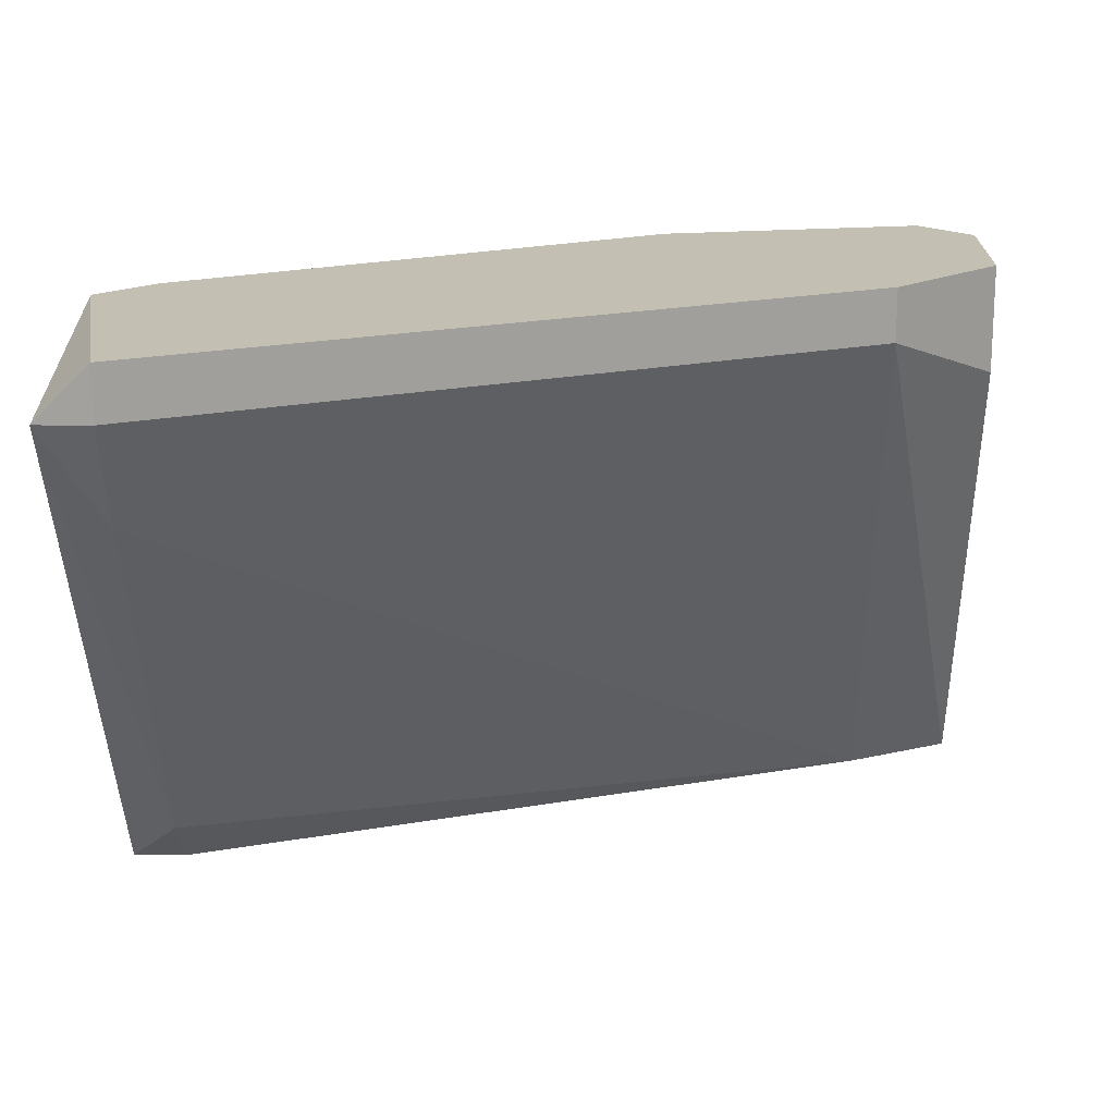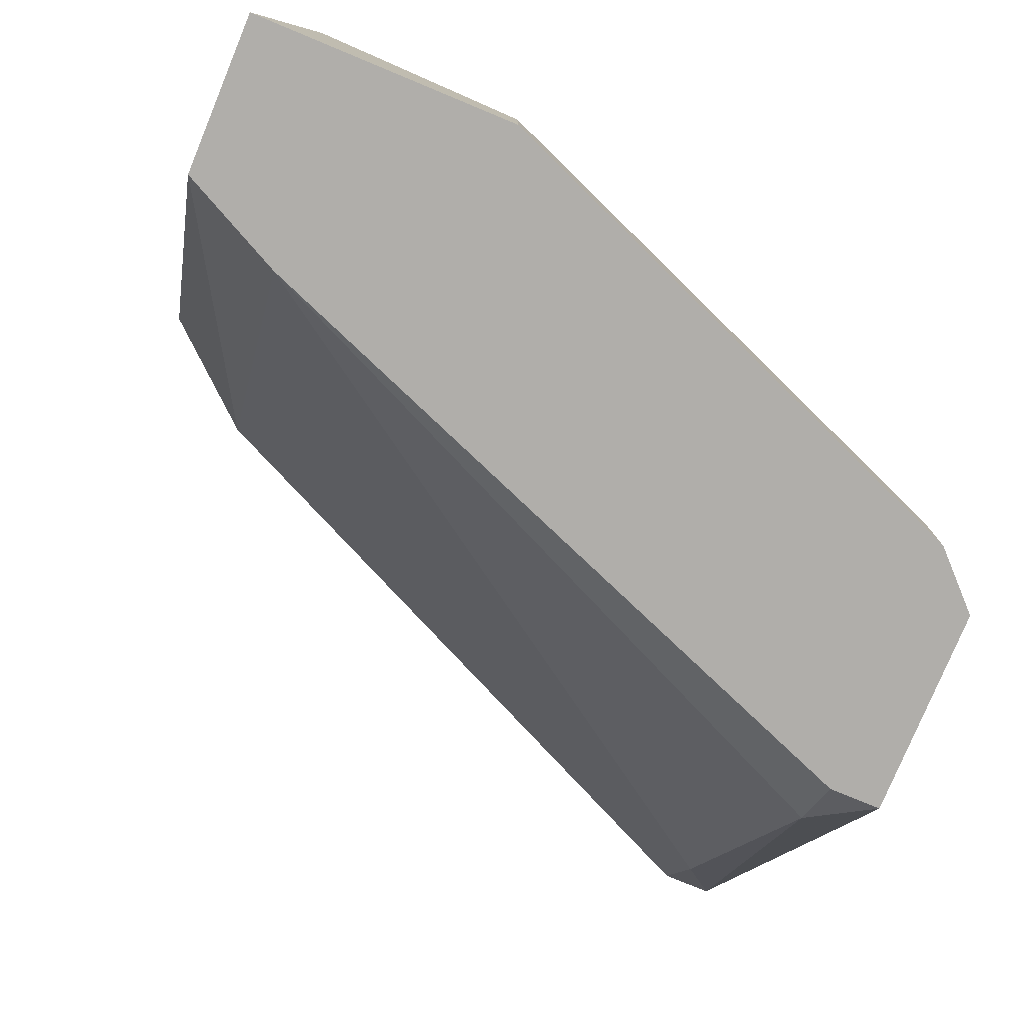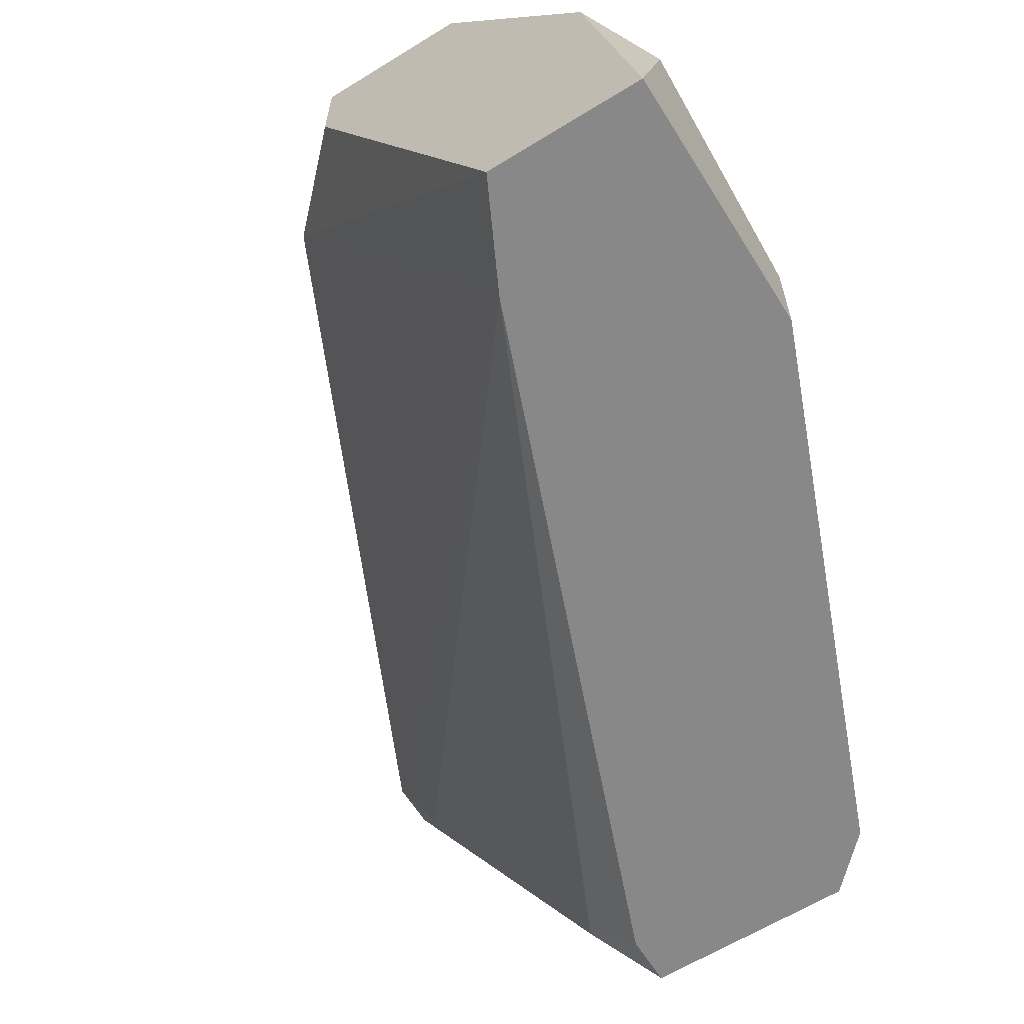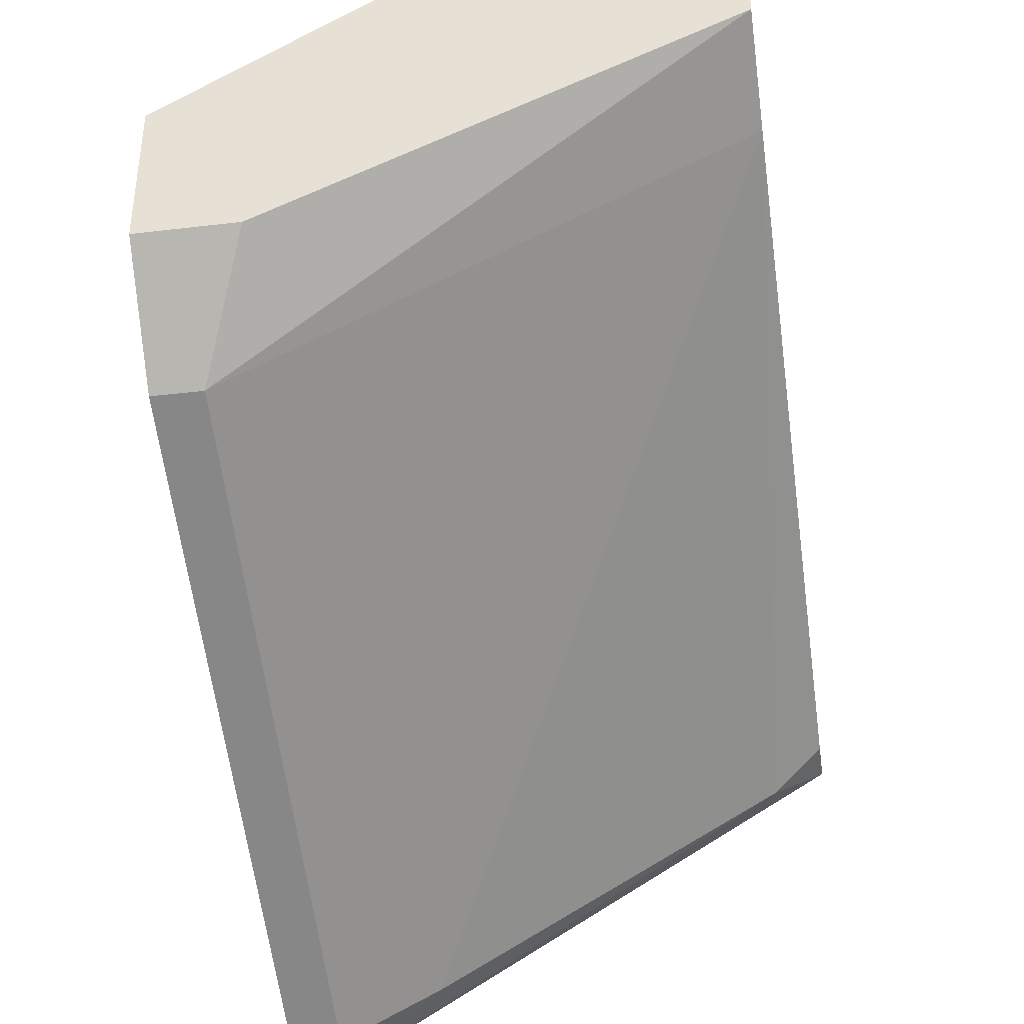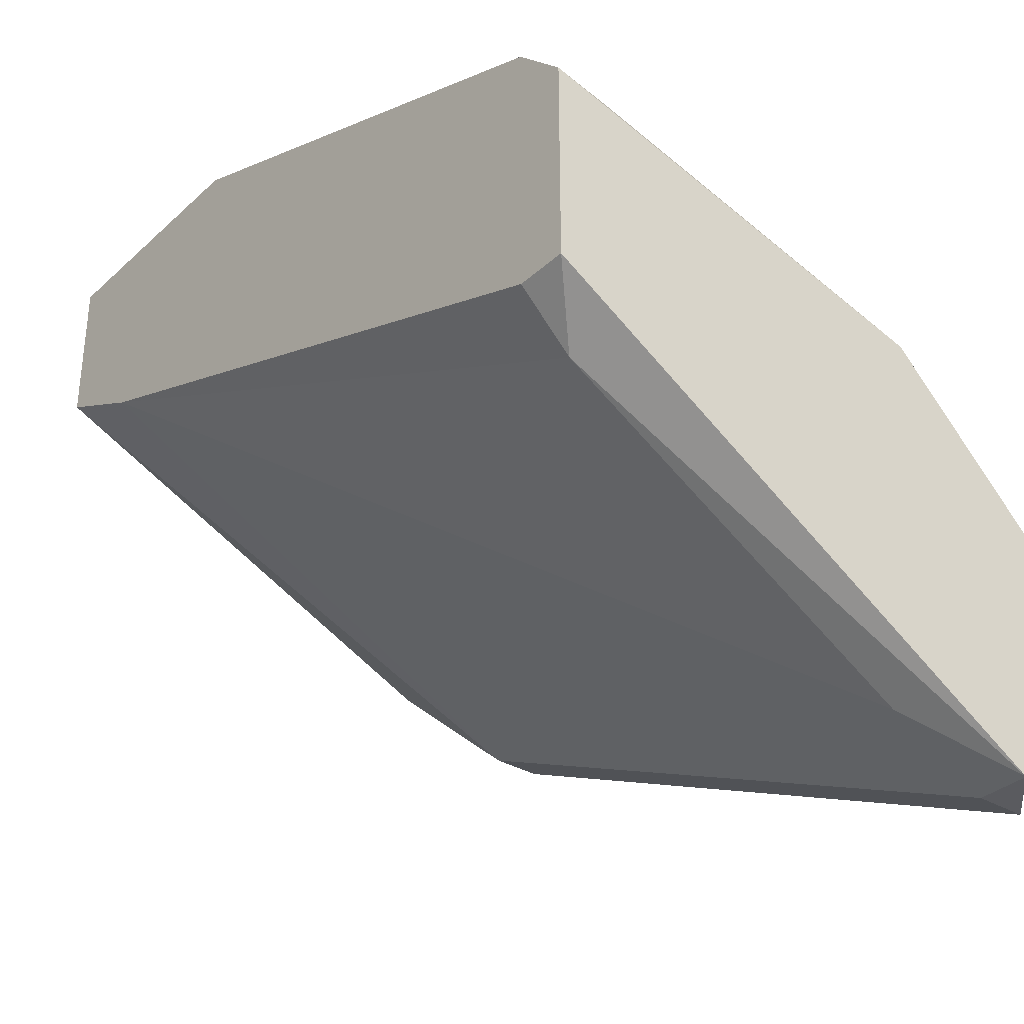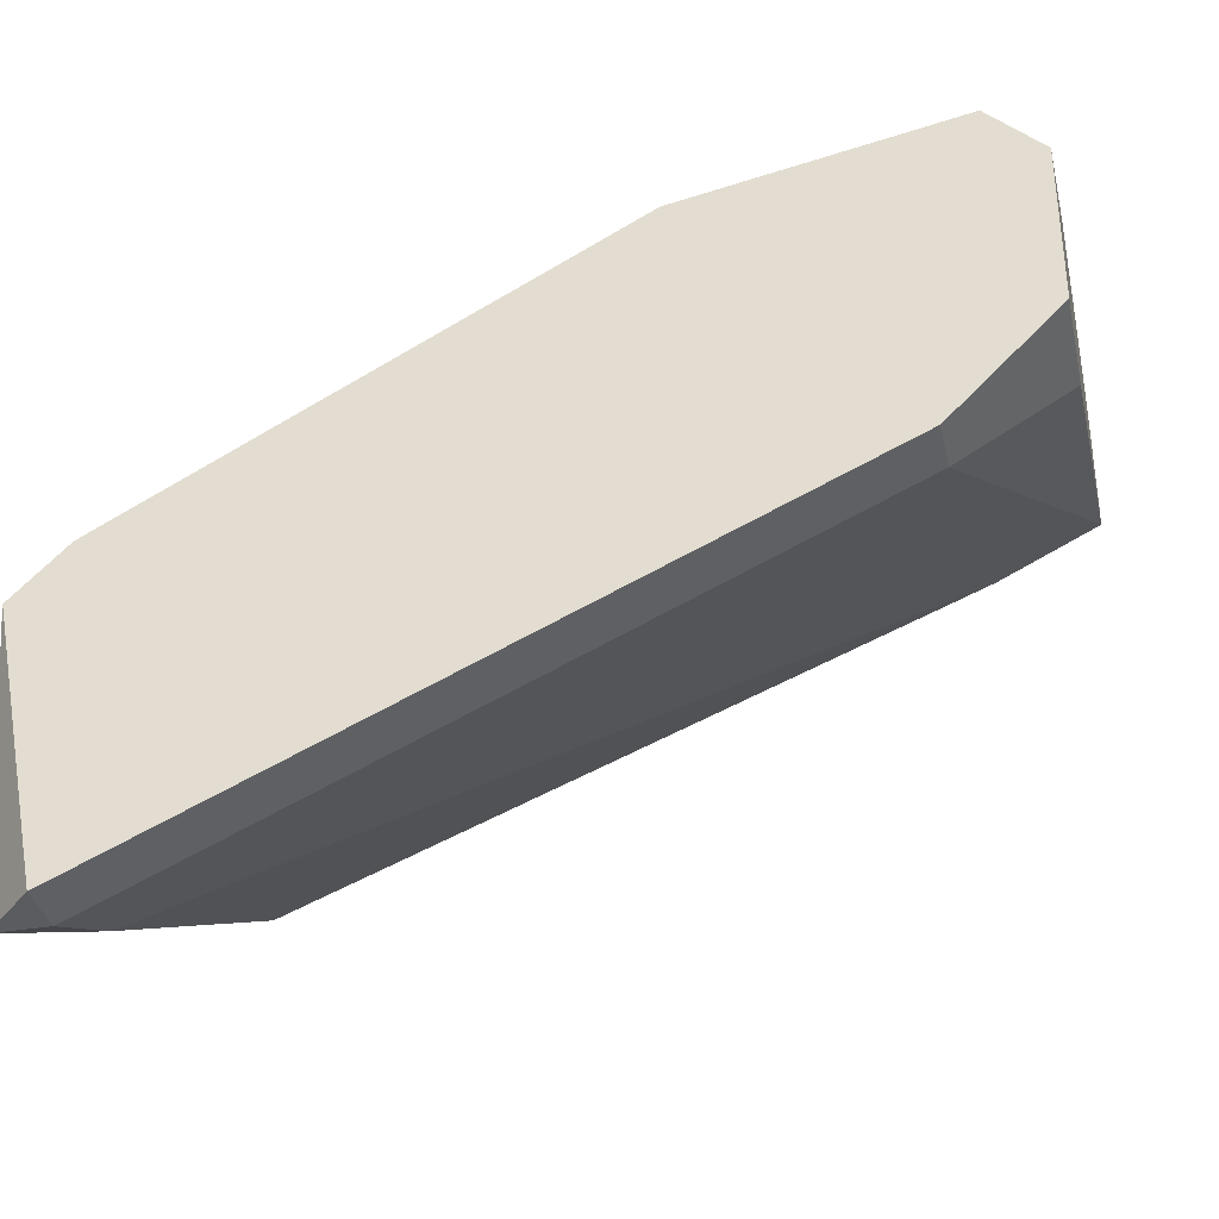
<metadata>
{"format":"obj","ext":"obj","renderer":"f3d","projection":"perspective","resolution":1024,"background":"white","views":[{"elev":17.8,"azim":-178.6,"up":"+Y"},{"elev":-77.9,"azim":-22.5,"up":"+Y"},{"elev":-62.7,"azim":-58.0,"up":"+Y"},{"elev":-38.5,"azim":-81.5,"up":"+Z"},{"elev":-33.5,"azim":50.9,"up":"+Z"},{"elev":-35.3,"azim":-167.7,"up":"+Z"}]}
</metadata>
<code>
v -0.004846 0.01214 0.01928
v 0.002294 0.01143 0.01143
v 0.002294 0.01214 0.015
v 0.002294 0.004287 0.01857
v 0.002294 0.004287 0.01571
v 0.002294 0.009999 0.01714
v -0.00556 0.01143 0.02
v -0.00556 0.005715 0.02214
v -0.00556 0.007858 0.02143
v -0.00556 0.004287 0.02214
v -0.007702 0.01143 0.01571
v -0.007702 0.01214 0.01571
v -0.007702 0.004287 0.01928
v -0.007702 0.01071 0.02071
v -0.008416 0.007143 0.02214
v -0.008416 0.01214 0.02
v 0.001581 0.01143 0.01143
v 0.001581 0.01214 0.01143
v 0.001581 0.01214 0.01571
v 0.001581 0.005715 0.01928
v 0.001581 0.005001 0.015
v 0.001581 0.004287 0.01571
v 0.001581 0.004287 0.01928
v 0.001581 0.009999 0.01214
v -0.00913 0.008571 0.02143
v -0.00913 0.01214 0.01714
v -0.00913 0.01214 0.01928
v -0.00913 0.004287 0.02
v -0.00913 0.004287 0.02214
v -0.00913 0.01071 0.01714
f 6 1 7
f 6 19 1
f 7 1 16
f 1 27 16
f 19 26 1
f 1 26 27
f 6 2 3
f 2 18 3
f 2 4 5
f 6 4 2
f 21 2 5
f 17 18 2
f 17 2 24
f 2 21 24
f 19 6 3
f 18 19 3
f 4 22 5
f 4 6 20
f 10 4 23
f 29 4 10
f 4 20 23
f 4 28 22
f 28 4 29
f 22 21 5
f 20 6 7
f 7 14 9
f 20 7 9
f 14 7 16
f 15 8 9
f 8 20 9
f 20 8 10
f 8 29 10
f 29 8 15
f 14 15 9
f 20 10 23
f 18 11 12
f 11 26 12
f 11 17 13
f 28 11 13
f 18 17 11
f 26 11 30
f 11 28 30
f 26 18 12
f 13 17 24
f 21 22 13
f 21 13 24
f 22 28 13
f 15 14 16
f 15 16 25
f 29 15 25
f 16 27 25
f 18 26 19
f 27 29 25
f 26 29 27
f 26 28 29
f 28 26 30

</code>
